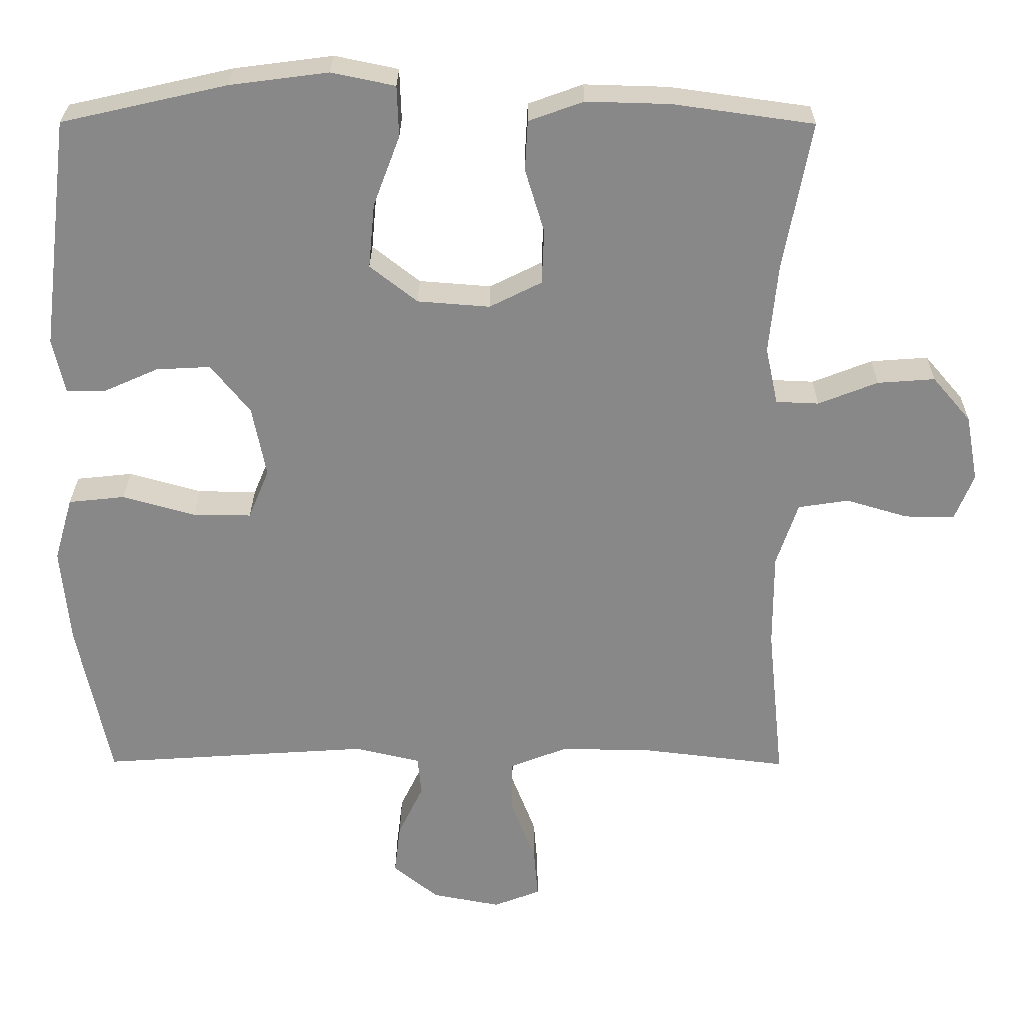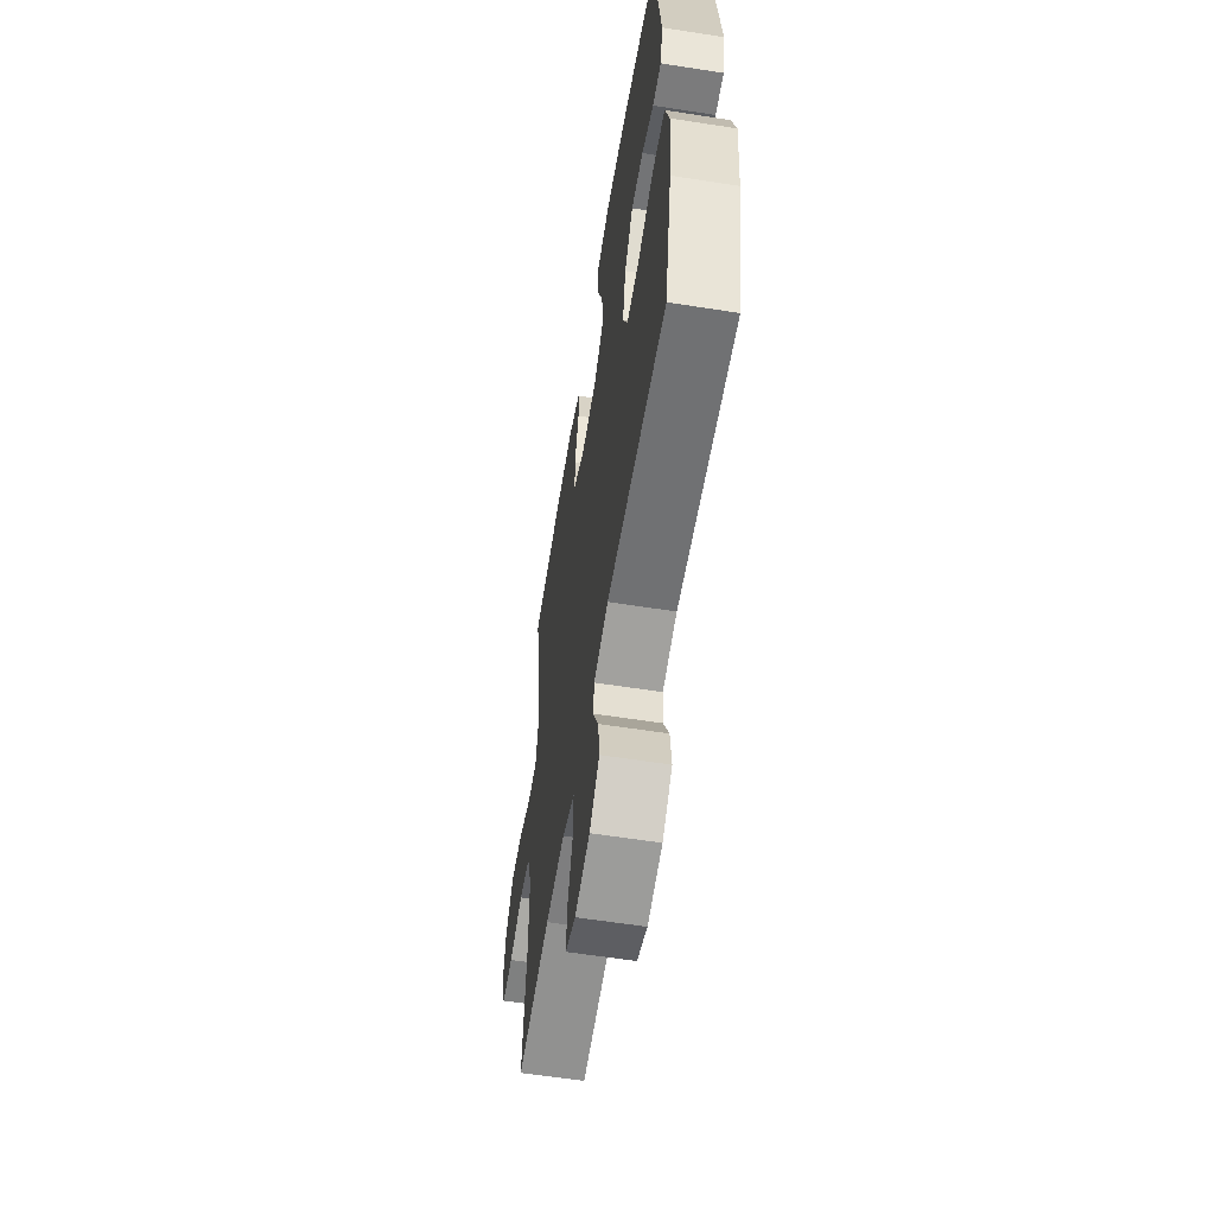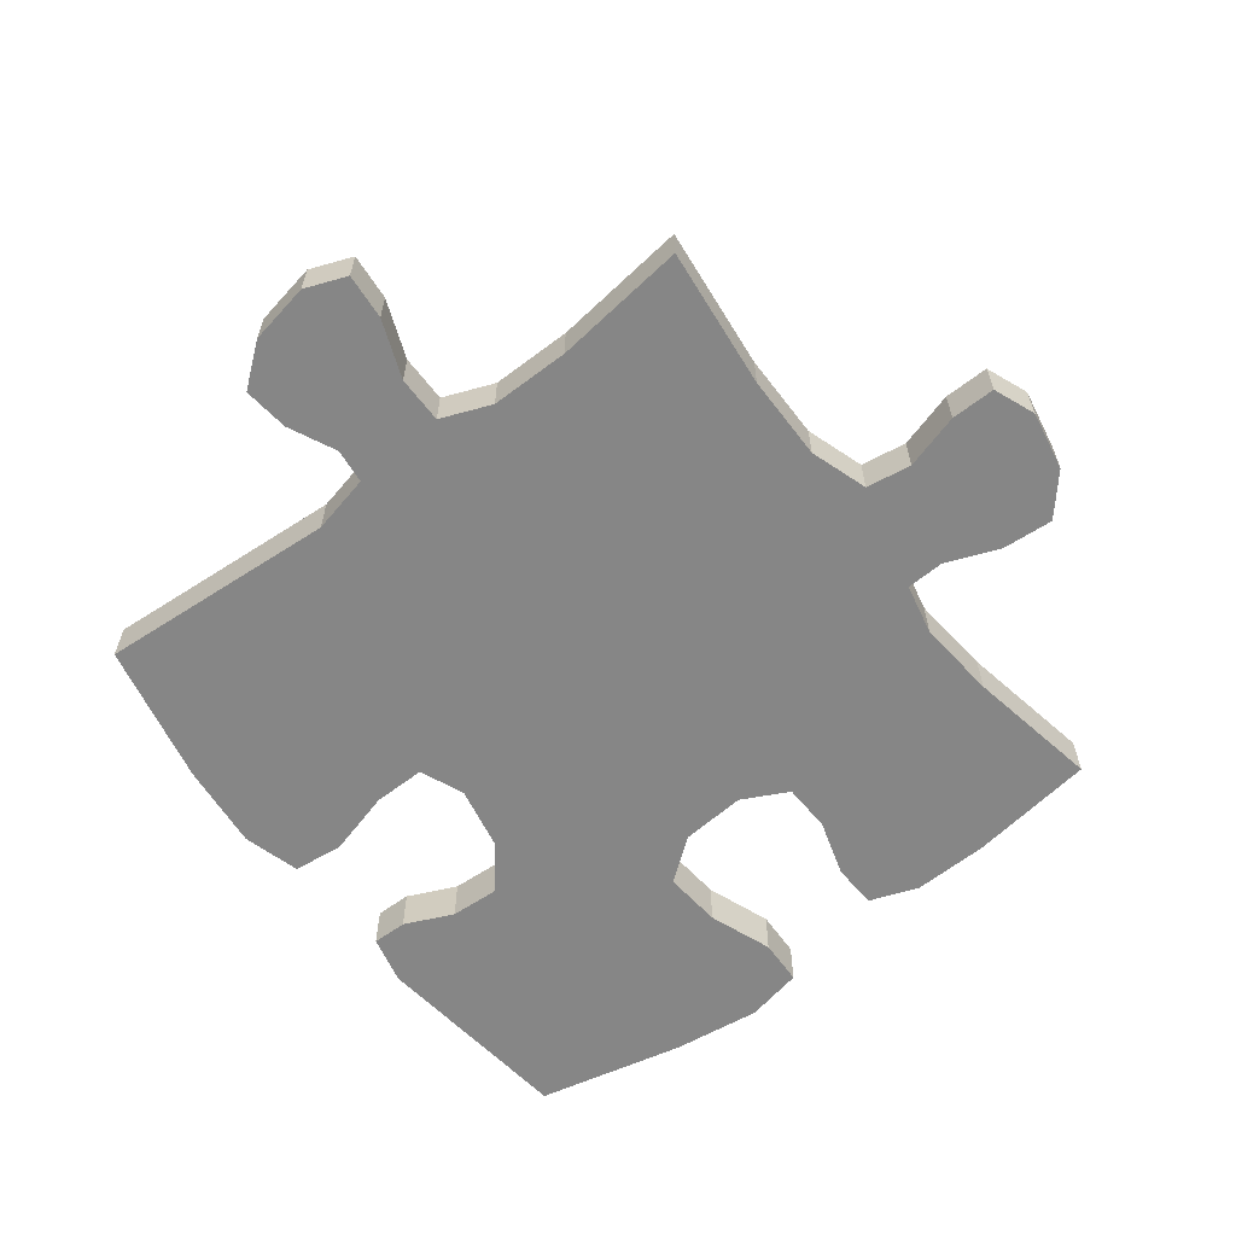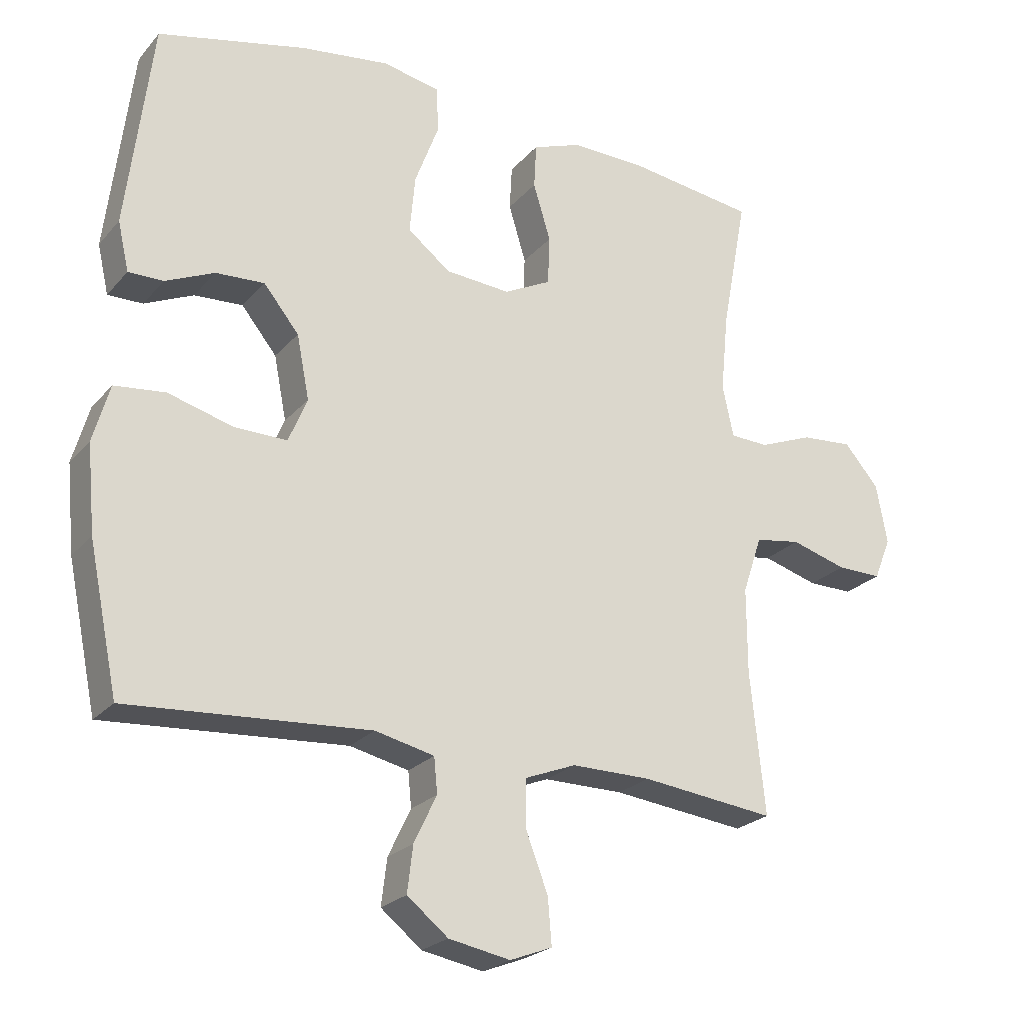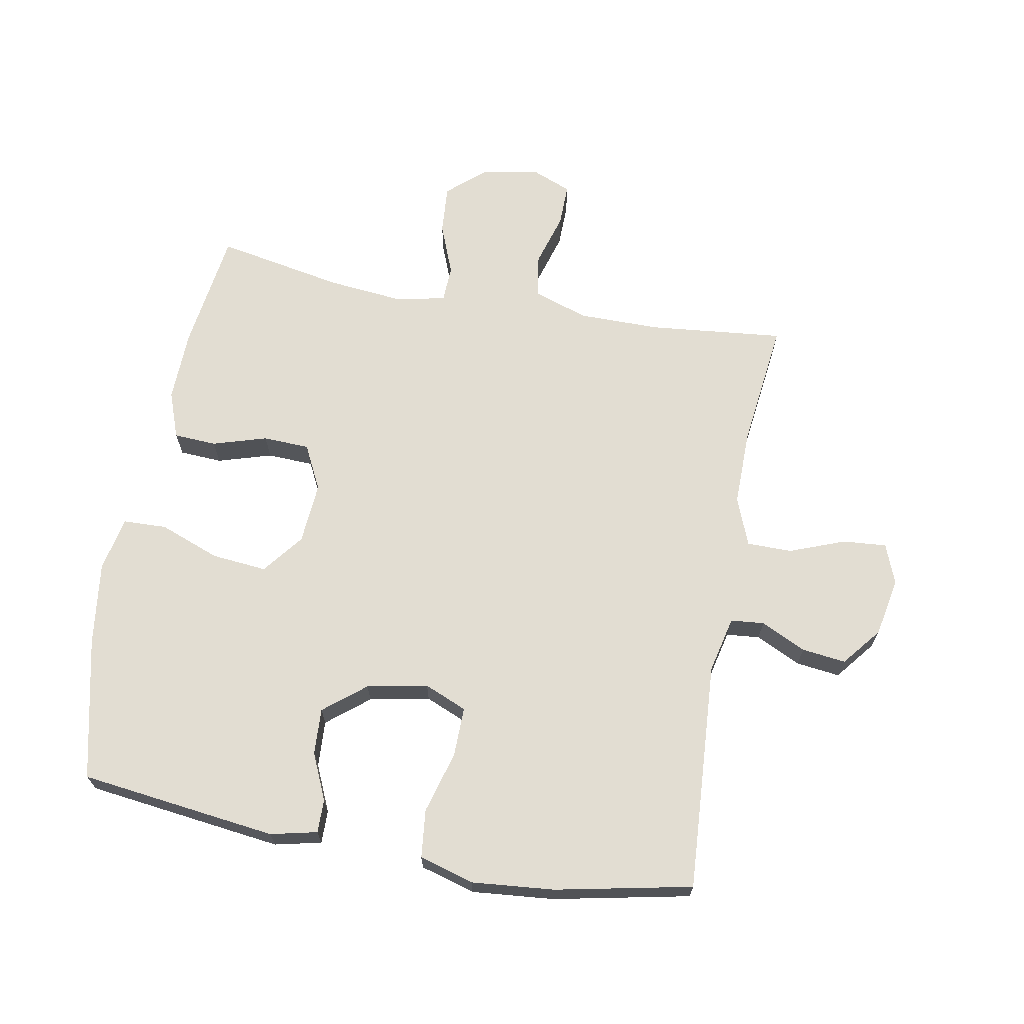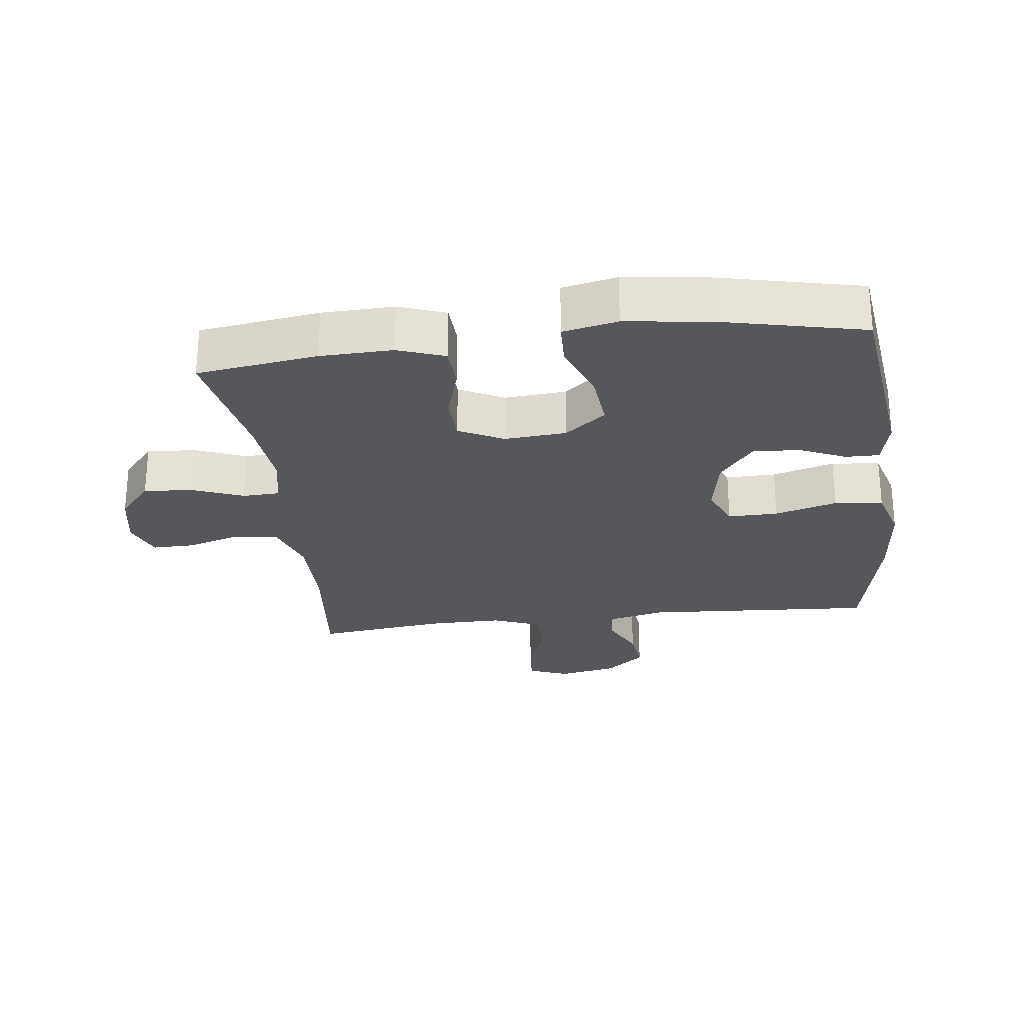
<metadata>
{"format":"obj","ext":"obj","renderer":"f3d","projection":"perspective","resolution":1024,"background":"white","views":[{"elev":27.0,"azim":-179.6,"up":"+Z"},{"elev":-59.1,"azim":80.8,"up":"+Z"},{"elev":-62.0,"azim":-142.8,"up":"+Y"},{"elev":-23.4,"azim":150.2,"up":"+Z"},{"elev":68.1,"azim":100.4,"up":"+Y"},{"elev":-26.4,"azim":7.1,"up":"+Y"}]}
</metadata>
<code>
o path646
v -0.2746 0.0375 -0.4484
v -0.1535 0.0375 -0.4475
v -0.07631 0.0375 -0.4779
v -0.07605 0.0375 -0.5499
v -0.1098 0.0375 -0.6382
v -0.1154 0.0375 -0.7083
v -0.05146 0.0375 -0.7329
v 0.04197 0.0375 -0.7151
v 0.1042 0.0375 -0.665
v 0.0957 0.0375 -0.5947
v 0.06114 0.0375 -0.5226
v 0.0663 0.0375 -0.4691
v 0.1563 0.0375 -0.4484
v 0.5236 0.0375 -0.4727
v 0.5685 0.0375 -0.2538
v 0.5807 0.0375 -0.1221
v 0.5555 0.0375 -0.03455
v 0.4784 0.0375 -0.0263
v 0.3793 0.0375 -0.05413
v 0.2995 0.0375 -0.05528
v 0.271 0.0375 0.01254
v 0.2901 0.0375 0.1098
v 0.3438 0.0375 0.1763
v 0.4179 0.0375 0.1724
v 0.4923 0.0375 0.1394
v 0.5455 0.0375 0.1389
v 0.5625 0.0375 0.2135
v 0.5236 0.0375 0.5292
v 0.2978 0.0375 0.5806
v 0.1631 0.0375 0.5981
v 0.0762 0.0375 0.58
v 0.07383 0.0375 0.5104
v 0.1101 0.0375 0.4141
v 0.1184 0.0375 0.326
v 0.05342 0.0375 0.2751
v -0.04517 0.0375 0.2675
v -0.1164 0.0375 0.3033
v -0.1194 0.0375 0.3774
v -0.09312 0.0375 0.4641
v -0.09672 0.0375 0.5323
v -0.1713 0.0375 0.5593
v -0.286 0.0375 0.5561
v -0.4781 0.0375 0.5292
v -0.44 0.0375 0.3256
v -0.4282 0.0375 0.2041
v -0.4451 0.0375 0.1256
v -0.5033 0.0375 0.1231
v -0.5846 0.0375 0.155
v -0.6628 0.0375 0.1609
v -0.7152 0.0375 0.09982
v -0.7319 0.0375 0.009107
v -0.7064 0.0375 -0.05443
v -0.6384 0.0375 -0.05343
v -0.5538 0.0375 -0.02836
v -0.485 0.0375 -0.03916
v -0.4556 0.0375 -0.1269
v -0.4559 0.0375 -0.2571
v -0.4781 0.0375 -0.4727
v -0.2746 -0.0375 -0.4484
v -0.1535 -0.0375 -0.4475
v -0.07631 -0.0375 -0.4779
v -0.07605 -0.0375 -0.5499
v -0.1098 -0.0375 -0.6382
v -0.1154 -0.0375 -0.7083
v -0.05146 -0.0375 -0.7329
v 0.04197 -0.0375 -0.7151
v 0.1042 -0.0375 -0.665
v 0.0957 -0.0375 -0.5947
v 0.06114 -0.0375 -0.5226
v 0.0663 -0.0375 -0.4691
v 0.1563 -0.0375 -0.4484
v 0.5236 -0.0375 -0.4727
v 0.5685 -0.0375 -0.2538
v 0.5807 -0.0375 -0.1221
v 0.5555 -0.0375 -0.03455
v 0.4784 -0.0375 -0.0263
v 0.3793 -0.0375 -0.05413
v 0.2995 -0.0375 -0.05528
v 0.271 -0.0375 0.01254
v 0.2901 -0.0375 0.1098
v 0.3438 -0.0375 0.1763
v 0.4179 -0.0375 0.1724
v 0.4923 -0.0375 0.1394
v 0.5455 -0.0375 0.1389
v 0.5625 -0.0375 0.2135
v 0.5236 -0.0375 0.5292
v 0.2978 -0.0375 0.5806
v 0.1631 -0.0375 0.5981
v 0.0762 -0.0375 0.58
v 0.07383 -0.0375 0.5104
v 0.1101 -0.0375 0.4141
v 0.1184 -0.0375 0.326
v 0.05342 -0.0375 0.2751
v -0.04517 -0.0375 0.2675
v -0.1164 -0.0375 0.3033
v -0.1194 -0.0375 0.3774
v -0.09312 -0.0375 0.4641
v -0.09672 -0.0375 0.5323
v -0.1713 -0.0375 0.5593
v -0.286 -0.0375 0.5561
v -0.4781 -0.0375 0.5292
v -0.44 -0.0375 0.3256
v -0.4282 -0.0375 0.2041
v -0.4451 -0.0375 0.1256
v -0.5033 -0.0375 0.1231
v -0.5846 -0.0375 0.155
v -0.6628 -0.0375 0.1609
v -0.7152 -0.0375 0.09982
v -0.7319 -0.0375 0.009107
v -0.7064 -0.0375 -0.05443
v -0.6384 -0.0375 -0.05343
v -0.5538 -0.0375 -0.02836
v -0.485 -0.0375 -0.03916
v -0.4556 -0.0375 -0.1269
v -0.4559 -0.0375 -0.2571
v -0.4781 -0.0375 -0.4727
v -0.7152 0.0375 0.09982
v -0.7319 0.0375 0.009107
v -0.7064 0.0375 -0.05443
v -0.7064 0.0375 -0.05443
v -0.6628 0.0375 0.1609
v -0.6384 0.0375 -0.05343
v -0.5846 0.0375 0.155
v -0.5538 0.0375 -0.02836
v -0.5033 0.0375 0.1231
v -0.485 0.0375 -0.03916
v -0.485 0.0375 -0.03916
v -0.4451 0.0375 0.1256
v -0.4451 0.0375 0.1256
v -0.4556 0.0375 -0.1269
v -0.4559 0.0375 -0.2571
v -0.4781 0.0375 -0.4727
v -0.4781 0.0375 -0.4727
v -0.4781 0.0375 0.5292
v -0.4781 0.0375 0.5292
v -0.44 0.0375 0.3256
v -0.4282 0.0375 0.2041
v -0.286 0.0375 0.5561
v -0.2746 0.0375 -0.4484
v -0.1713 0.0375 0.5593
v -0.1535 0.0375 -0.4475
v -0.09672 0.0375 0.5323
v -0.09672 0.0375 0.5323
v -0.1164 0.0375 0.3033
v -0.1164 0.0375 0.3033
v -0.1194 0.0375 0.3774
v -0.07631 0.0375 -0.4779
v -0.07631 0.0375 -0.4779
v -0.09312 0.0375 0.4641
v -0.04517 0.0375 0.2675
v -0.1098 0.0375 -0.6382
v -0.1154 0.0375 -0.7083
v -0.1154 0.0375 -0.7083
v -0.05146 0.0375 -0.7329
v -0.07605 0.0375 -0.5499
v 0.04197 0.0375 -0.7151
v 0.05342 0.0375 0.2751
v 0.1042 0.0375 -0.665
v 0.1184 0.0375 0.326
v 0.06114 0.0375 -0.5226
v 0.0663 0.0375 -0.4691
v 0.0663 0.0375 -0.4691
v 0.0957 0.0375 -0.5947
v 0.1563 0.0375 -0.4484
v 0.0762 0.0375 0.58
v 0.0762 0.0375 0.58
v 0.07383 0.0375 0.5104
v 0.1101 0.0375 0.4141
v 0.1631 0.0375 0.5981
v 0.2978 0.0375 0.5806
v 0.271 0.0375 0.01254
v 0.2901 0.0375 0.1098
v 0.2995 0.0375 -0.05528
v 0.2995 0.0375 -0.05528
v 0.3438 0.0375 0.1763
v 0.3793 0.0375 -0.05413
v 0.4179 0.0375 0.1724
v 0.4784 0.0375 -0.0263
v 0.4923 0.0375 0.1394
v 0.5236 0.0375 0.5292
v 0.5236 0.0375 0.5292
v 0.5555 0.0375 -0.03455
v 0.5555 0.0375 -0.03455
v 0.5455 0.0375 0.1389
v 0.5455 0.0375 0.1389
v 0.5236 0.0375 -0.4727
v 0.5236 0.0375 -0.4727
v 0.5685 0.0375 -0.2538
v 0.5625 0.0375 0.2135
v 0.5807 0.0375 -0.1221
v -0.7152 -0.0375 0.09982
v -0.7319 -0.0375 0.009107
v -0.7064 -0.0375 -0.05443
v -0.7064 -0.0375 -0.05443
v -0.6628 -0.0375 0.1609
v -0.6384 -0.0375 -0.05343
v -0.5846 -0.0375 0.155
v -0.5538 -0.0375 -0.02836
v -0.5033 -0.0375 0.1231
v -0.485 -0.0375 -0.03916
v -0.485 -0.0375 -0.03916
v -0.4451 -0.0375 0.1256
v -0.4451 -0.0375 0.1256
v -0.4556 -0.0375 -0.1269
v -0.4559 -0.0375 -0.2571
v -0.4781 -0.0375 -0.4727
v -0.4781 -0.0375 -0.4727
v -0.4781 -0.0375 0.5292
v -0.4781 -0.0375 0.5292
v -0.44 -0.0375 0.3256
v -0.4282 -0.0375 0.2041
v -0.286 -0.0375 0.5561
v -0.2746 -0.0375 -0.4484
v -0.1713 -0.0375 0.5593
v -0.1535 -0.0375 -0.4475
v -0.09672 -0.0375 0.5323
v -0.09672 -0.0375 0.5323
v -0.1164 -0.0375 0.3033
v -0.1164 -0.0375 0.3033
v -0.1194 -0.0375 0.3774
v -0.07631 -0.0375 -0.4779
v -0.07631 -0.0375 -0.4779
v -0.09312 -0.0375 0.4641
v -0.04517 -0.0375 0.2675
v -0.1098 -0.0375 -0.6382
v -0.1154 -0.0375 -0.7083
v -0.1154 -0.0375 -0.7083
v -0.05146 -0.0375 -0.7329
v -0.07605 -0.0375 -0.5499
v 0.04197 -0.0375 -0.7151
v 0.05342 -0.0375 0.2751
v 0.1042 -0.0375 -0.665
v 0.1184 -0.0375 0.326
v 0.06114 -0.0375 -0.5226
v 0.0663 -0.0375 -0.4691
v 0.0663 -0.0375 -0.4691
v 0.0957 -0.0375 -0.5947
v 0.1563 -0.0375 -0.4484
v 0.0762 -0.0375 0.58
v 0.0762 -0.0375 0.58
v 0.07383 -0.0375 0.5104
v 0.1101 -0.0375 0.4141
v 0.1631 -0.0375 0.5981
v 0.2978 -0.0375 0.5806
v 0.271 -0.0375 0.01254
v 0.2901 -0.0375 0.1098
v 0.2995 -0.0375 -0.05528
v 0.2995 -0.0375 -0.05528
v 0.3438 -0.0375 0.1763
v 0.3793 -0.0375 -0.05413
v 0.4179 -0.0375 0.1724
v 0.4784 -0.0375 -0.0263
v 0.4923 -0.0375 0.1394
v 0.5236 -0.0375 0.5292
v 0.5236 -0.0375 0.5292
v 0.5555 -0.0375 -0.03455
v 0.5555 -0.0375 -0.03455
v 0.5455 -0.0375 0.1389
v 0.5455 -0.0375 0.1389
v 0.5236 -0.0375 -0.4727
v 0.5236 -0.0375 -0.4727
v 0.5685 -0.0375 -0.2538
v 0.5625 -0.0375 0.2135
v 0.5807 -0.0375 -0.1221
f 241 243 239
f 244 249 254
f 263 253 258
f 256 252 264
f 204 202 200
f 264 250 262
f 242 244 243
f 191 197 195
f 263 251 253
f 231 246 233
f 215 224 204
f 262 247 238
f 251 254 249
f 197 198 199
f 202 224 218
f 200 199 198
f 215 245 224
f 250 264 252
f 215 247 245
f 229 234 221
f 234 229 237
f 221 235 215
f 238 247 235
f 210 220 212
f 213 215 205
f 242 243 241
f 198 191 196
f 246 249 233
f 228 230 225
f 249 244 233
f 224 245 231
f 202 218 211
f 218 220 210
f 225 230 229
f 200 202 199
f 226 228 225
f 210 212 208
f 205 215 204
f 214 220 223
f 262 250 247
f 224 202 204
f 246 231 245
f 198 197 191
f 237 229 230
f 214 223 216
f 247 215 235
f 211 218 210
f 232 237 230
f 235 221 234
f 212 220 214
f 233 244 242
f 196 192 193
f 196 191 192
f 262 238 260
f 213 205 206
f 254 251 263
f 50 51 109 108
f 51 120 194 109
f 49 50 108 107
f 52 53 111 110
f 48 49 107 106
f 53 54 112 111
f 47 48 106 105
f 54 127 201 112
f 129 47 105 203
f 55 56 114 113
f 57 133 207 115
f 135 44 102 209
f 56 57 115 114
f 45 46 104 103
f 44 45 103 102
f 42 43 101 100
f 58 1 59 116
f 41 42 100 99
f 1 2 60 59
f 143 41 99 217
f 145 38 96 219
f 2 148 222 60
f 39 40 98 97
f 38 39 97 96
f 36 37 95 94
f 5 153 227 63
f 6 7 65 64
f 4 5 63 62
f 3 4 62 61
f 7 8 66 65
f 35 36 94 93
f 8 9 67 66
f 34 35 93 92
f 11 162 236 69
f 10 11 69 68
f 9 10 68 67
f 12 13 71 70
f 166 32 90 240
f 32 33 91 90
f 30 31 89 88
f 33 34 92 91
f 29 30 88 87
f 21 22 80 79
f 174 21 79 248
f 22 23 81 80
f 19 20 78 77
f 23 24 82 81
f 18 19 77 76
f 24 25 83 82
f 181 29 87 255
f 183 18 76 257
f 25 185 259 83
f 13 187 261 71
f 14 15 73 72
f 27 28 86 85
f 26 27 85 84
f 16 17 75 74
f 15 16 74 73
f 167 165 169
f 170 180 175
f 189 184 179
f 182 190 178
f 130 126 128
f 190 188 176
f 168 169 170
f 117 121 123
f 189 179 177
f 157 159 172
f 141 130 150
f 188 164 173
f 177 175 180
f 123 125 124
f 128 144 150
f 126 124 125
f 141 150 171
f 176 178 190
f 141 171 173
f 155 147 160
f 160 163 155
f 147 141 161
f 164 161 173
f 136 138 146
f 139 131 141
f 168 167 169
f 124 122 117
f 172 159 175
f 154 151 156
f 175 159 170
f 150 157 171
f 128 137 144
f 144 136 146
f 151 155 156
f 126 125 128
f 152 151 154
f 136 134 138
f 131 130 141
f 140 149 146
f 188 173 176
f 150 130 128
f 172 171 157
f 124 117 123
f 163 156 155
f 140 142 149
f 173 161 141
f 137 136 144
f 158 156 163
f 161 160 147
f 138 140 146
f 159 168 170
f 122 119 118
f 122 118 117
f 188 186 164
f 139 132 131
f 180 189 177

</code>
